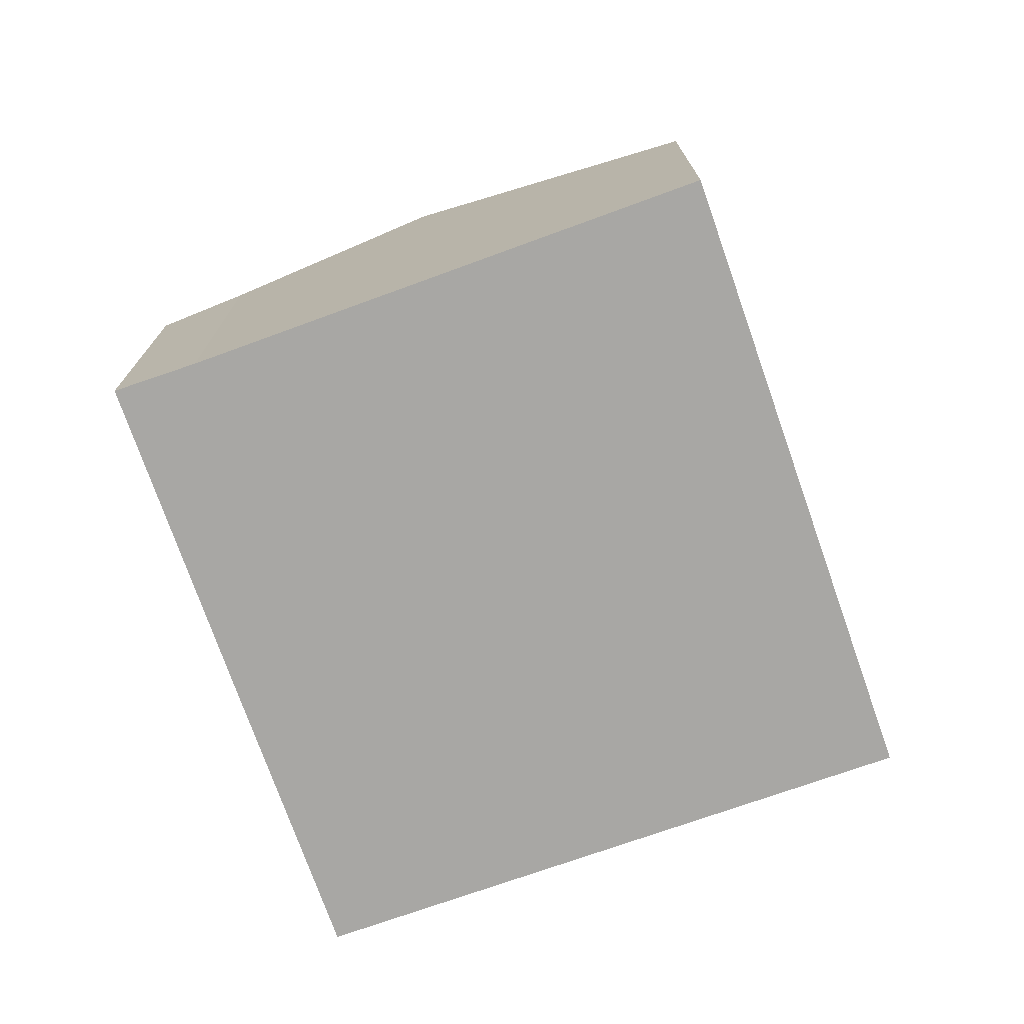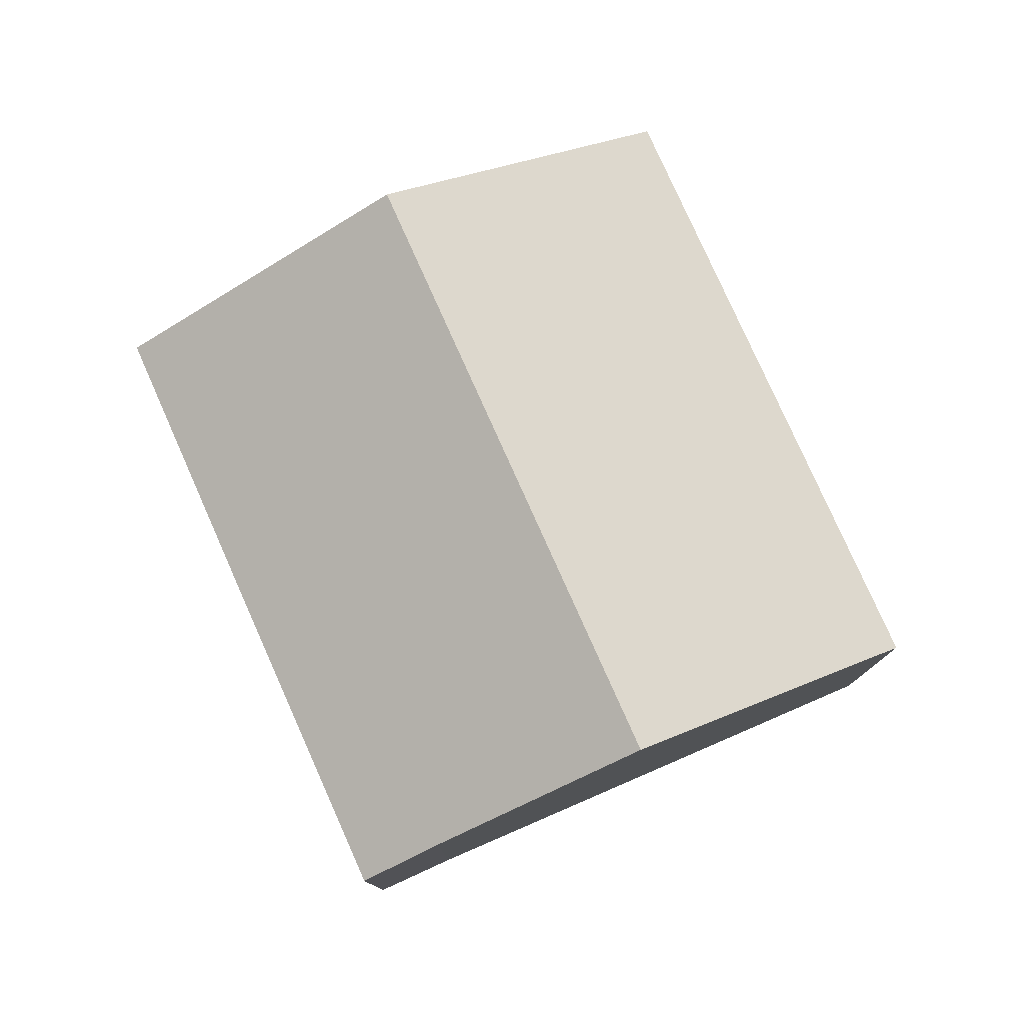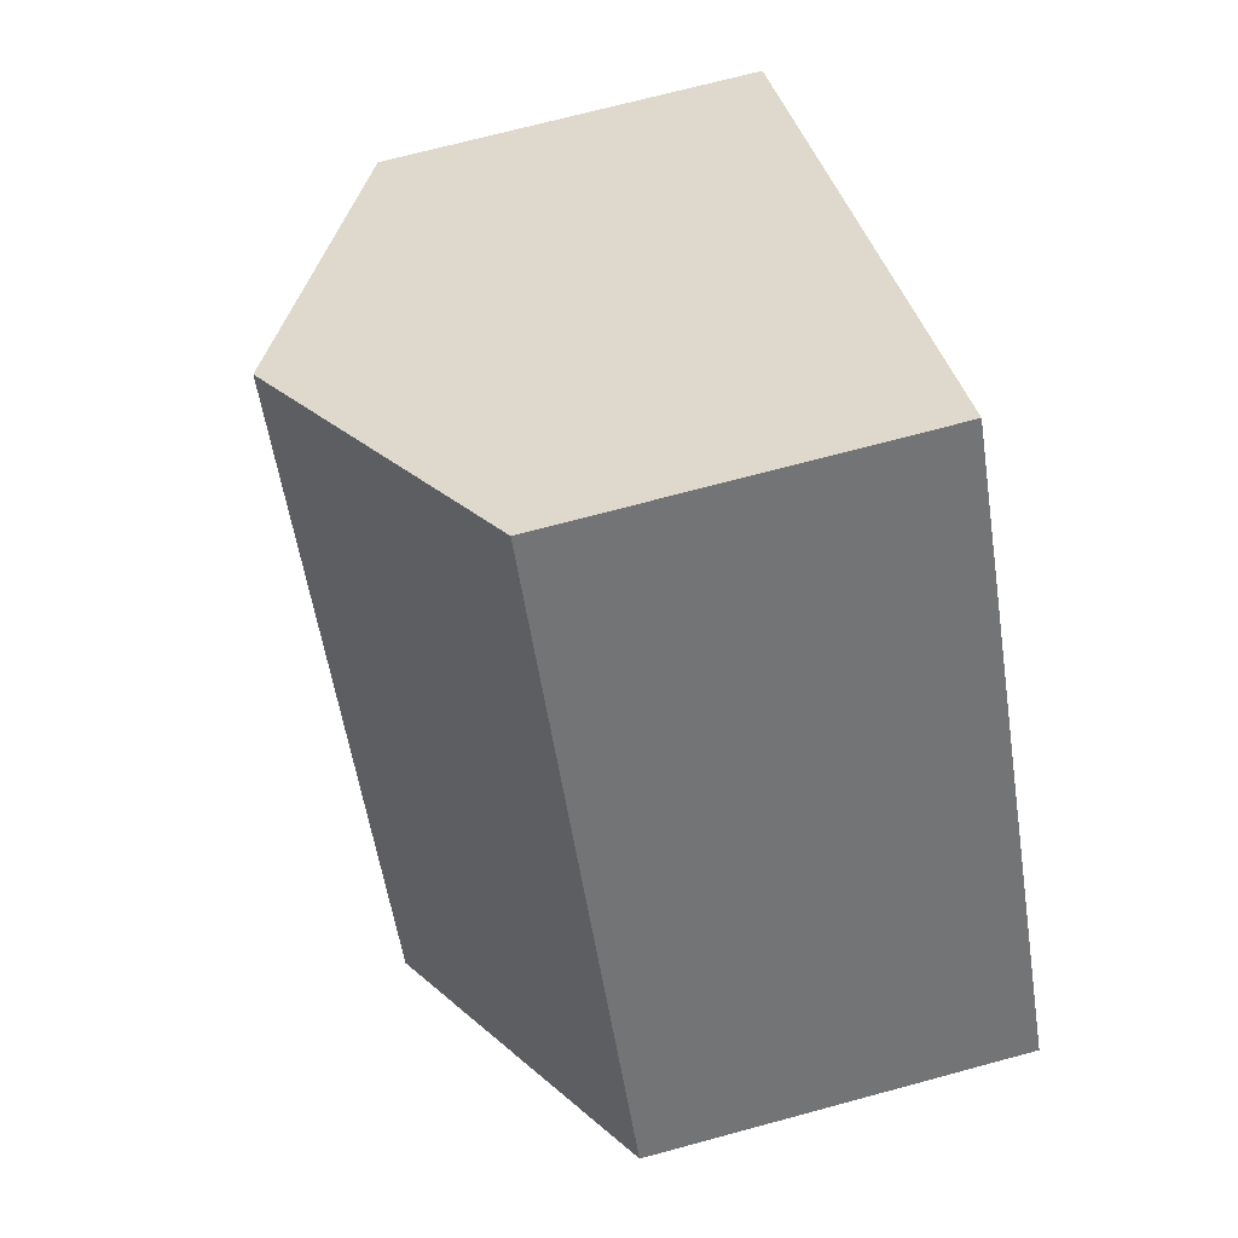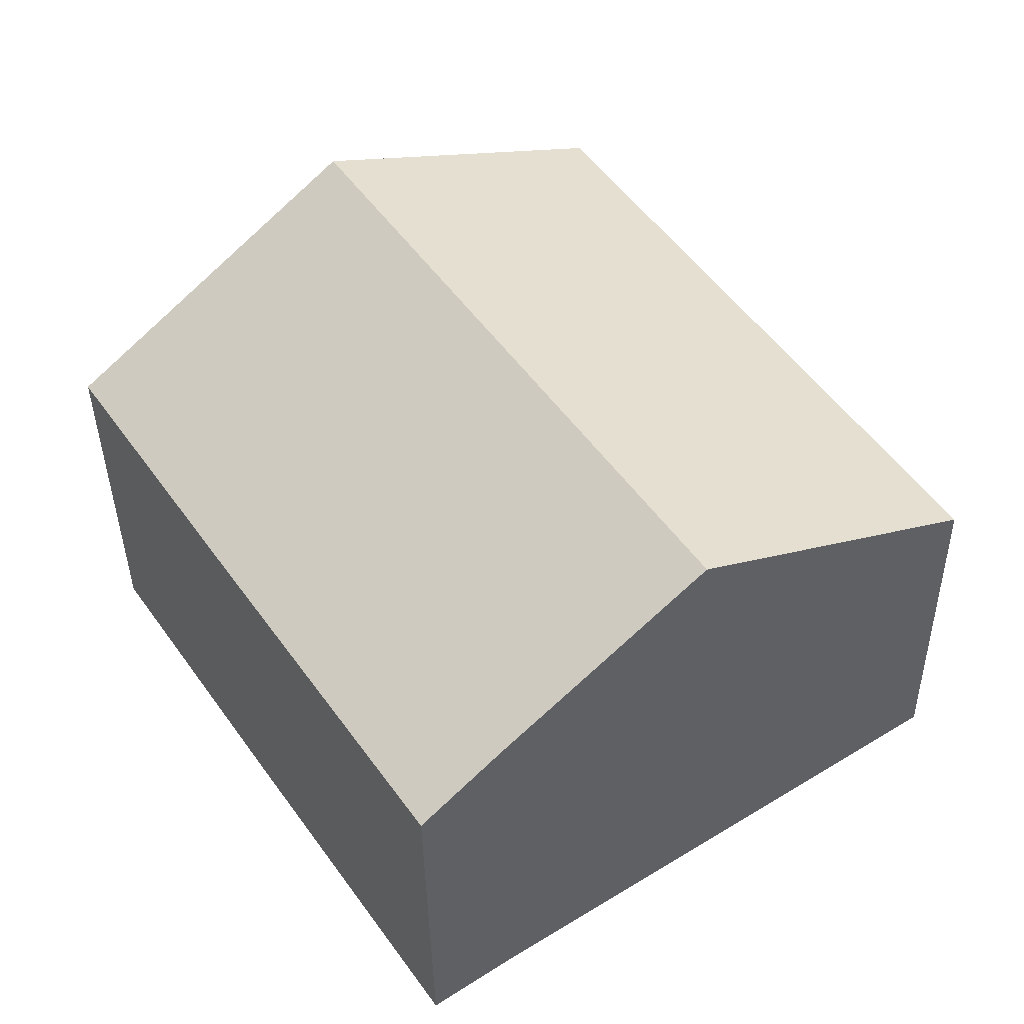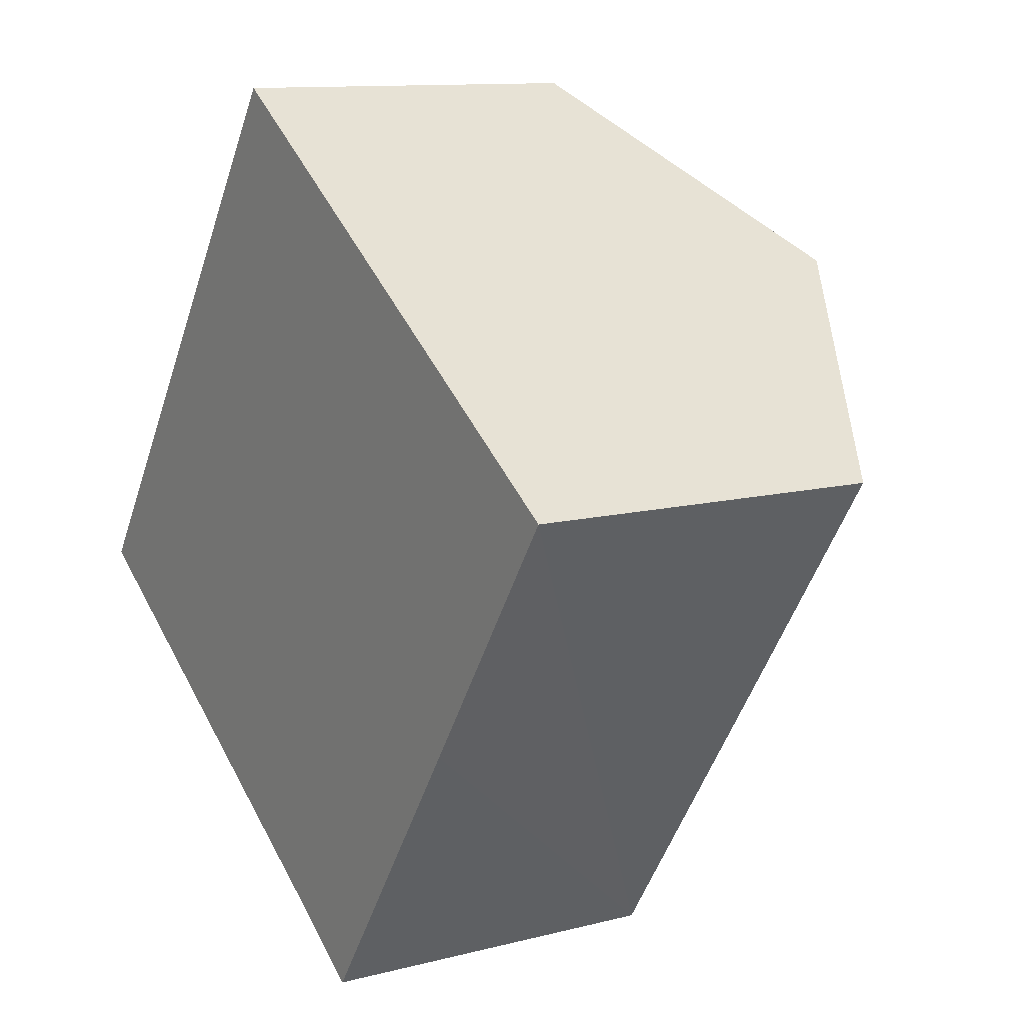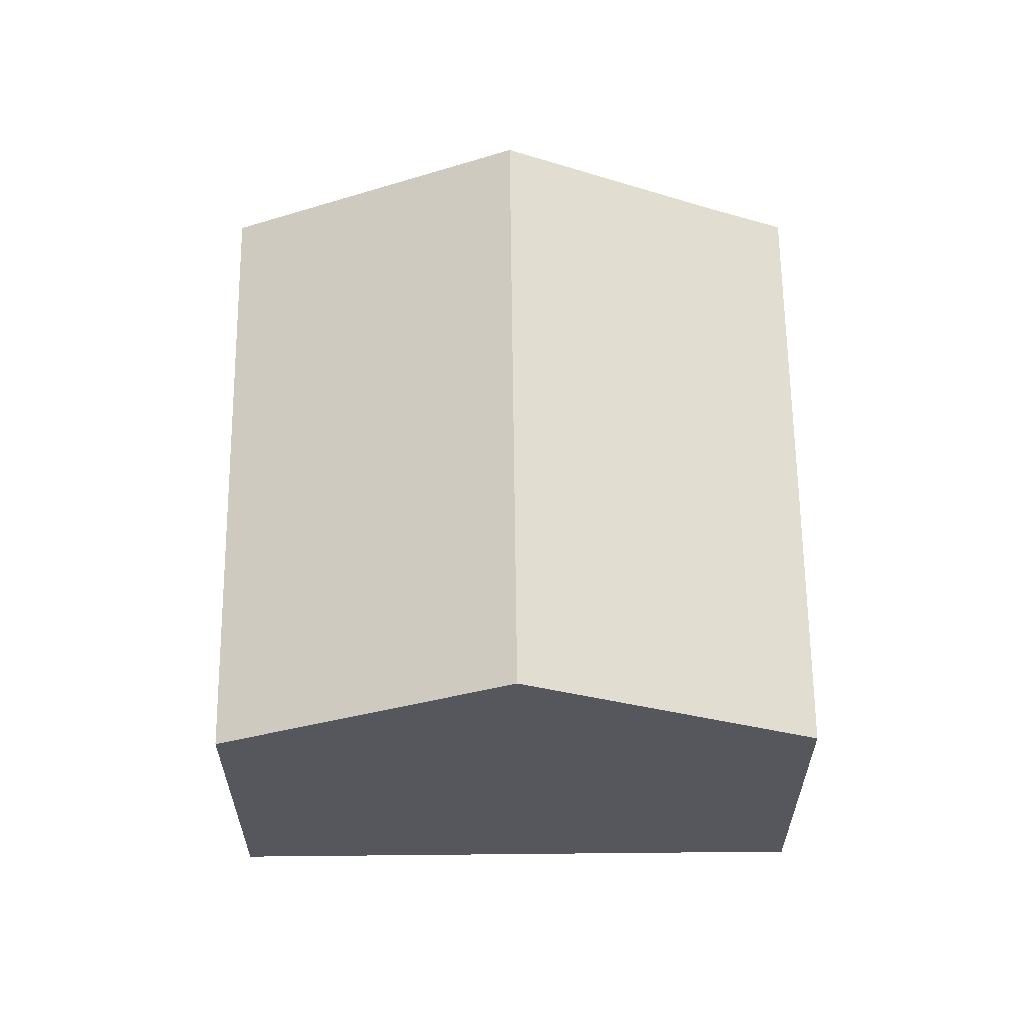
<metadata>
{"format":"obj","ext":"obj","renderer":"f3d","projection":"perspective","resolution":1024,"background":"white","views":[{"elev":-74.6,"azim":-126.5,"up":"+Y"},{"elev":79.0,"azim":-169.9,"up":"+Y"},{"elev":69.5,"azim":-105.2,"up":"+Z"},{"elev":-38.1,"azim":-179.2,"up":"+Z"},{"elev":11.3,"azim":57.6,"up":"+Z"},{"elev":62.4,"azim":33.5,"up":"+Y"}]}
</metadata>
<code>
v  8.085 7.896 11.9
v  5.809 11.27 -3.837
v  0 7.896 4.835e-16
v  13.85 11.27 8.004
v  18.65 8.459 4.756
v  18.79 8.378 4.662
v  19.61 7.902 4.111
v  16.23 7.89 -0.903
v  15.9 7.889 -1.391
v  10.01 8.827 -6.615
v  11.61 7.887 -7.718
v  10.01 4.051e-16 -6.615
v  11.61 4.726e-16 -7.718
v  0 0 0
v  5.809 2.349e-16 -3.837
v  8.085 -7.29e-16 11.9
v  13.85 -4.901e-16 8.004
v  18.65 -2.912e-16 4.756
v  19.61 -2.517e-16 4.111
v  18.79 -2.855e-16 4.662
v  16.23 5.529e-17 -0.903
v  15.9 8.517e-17 -1.391
g defaultobject
f 1 2 3
f 2 1 4
f 5 2 4
f 2 5 6
f 2 6 7
f 2 7 8
f 2 8 9
f 2 9 10
f 10 9 11
f 11 12 10
f 12 11 13
f 12 2 10
f 2 12 3
f 3 12 14
f 14 12 15
f 14 1 3
f 1 14 16
f 16 4 1
f 4 16 5
f 5 16 17
f 5 17 18
f 5 18 6
f 6 18 7
f 7 18 19
f 19 18 20
f 19 8 7
f 8 19 9
f 9 19 11
f 11 19 21
f 11 21 22
f 11 22 13
f 14 17 16
f 17 14 18
f 18 14 20
f 20 14 19
f 19 14 21
f 21 14 22
f 22 14 15
f 22 15 12
f 22 12 13

</code>
